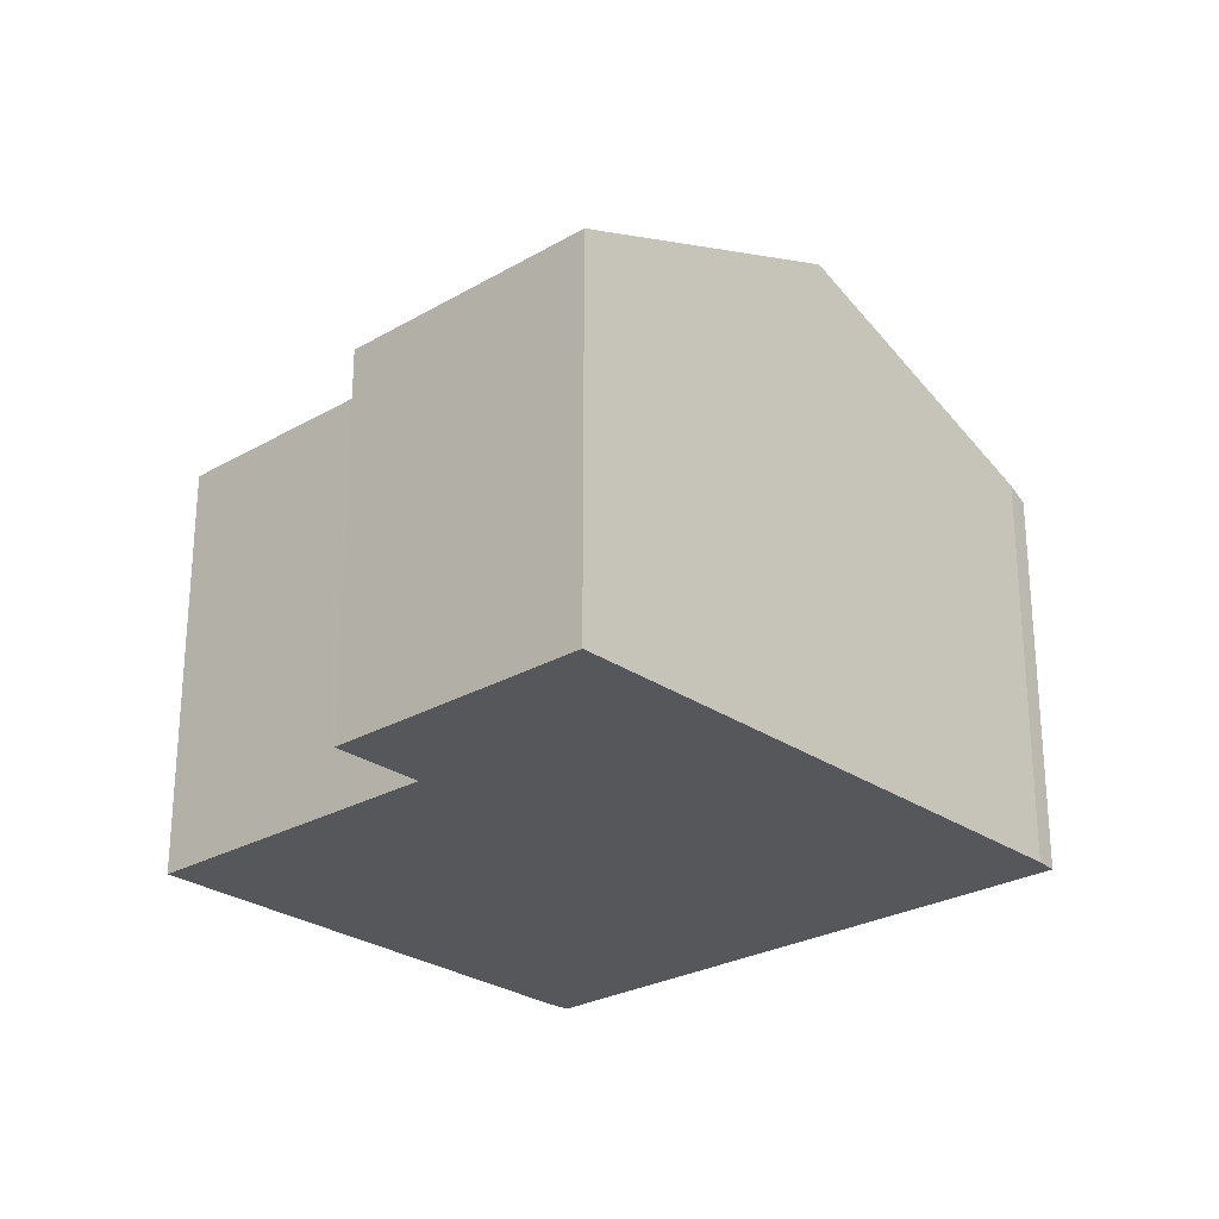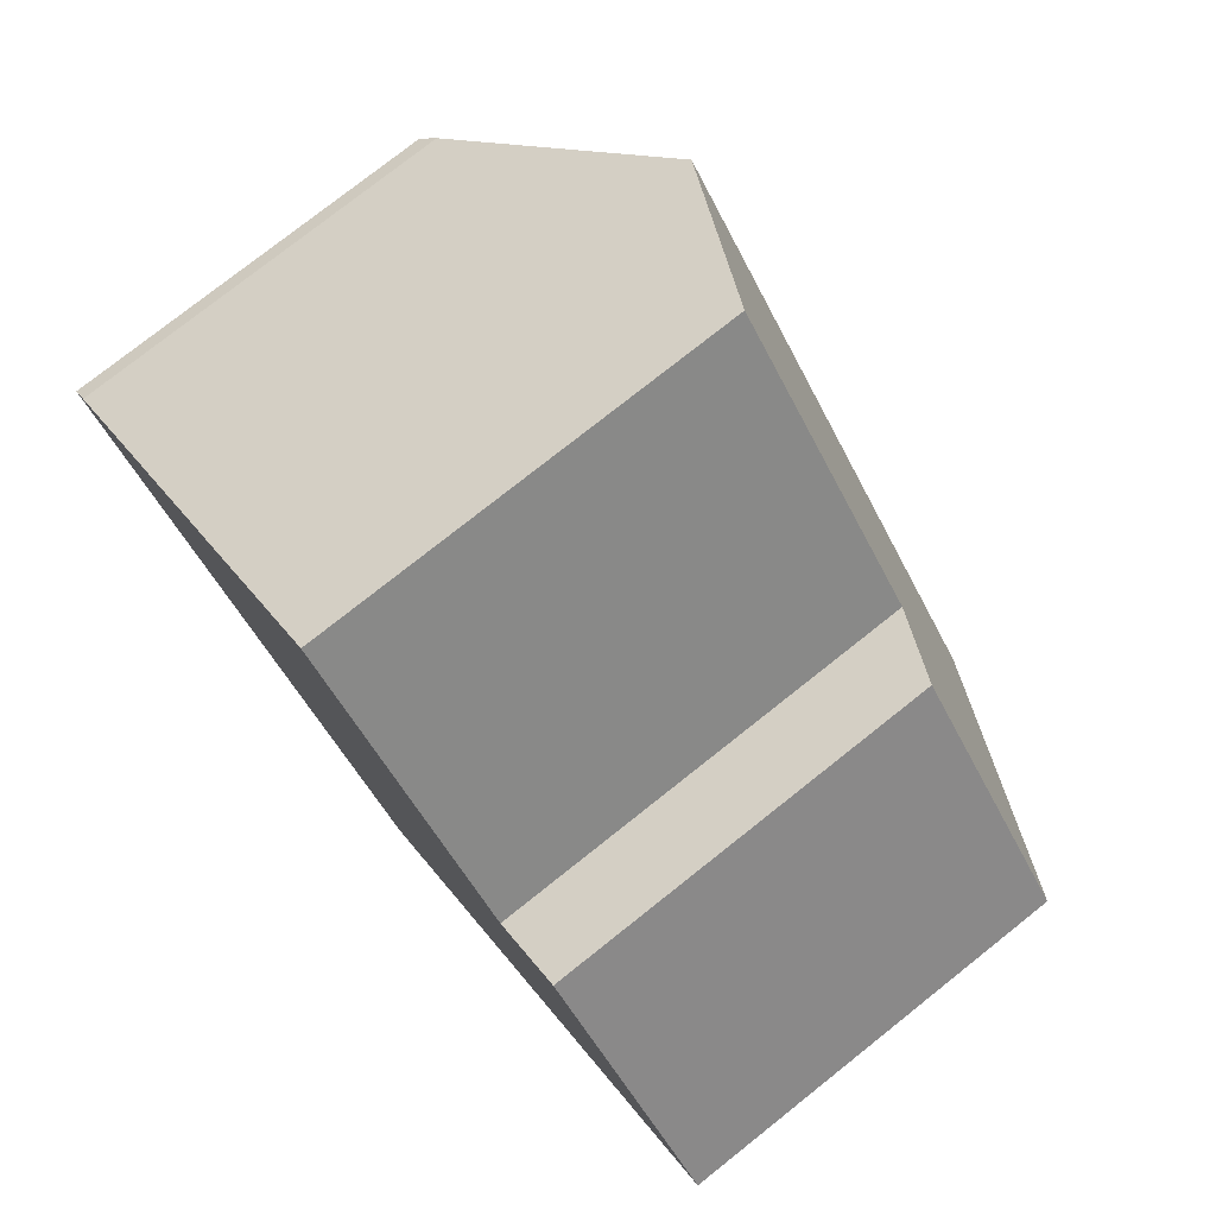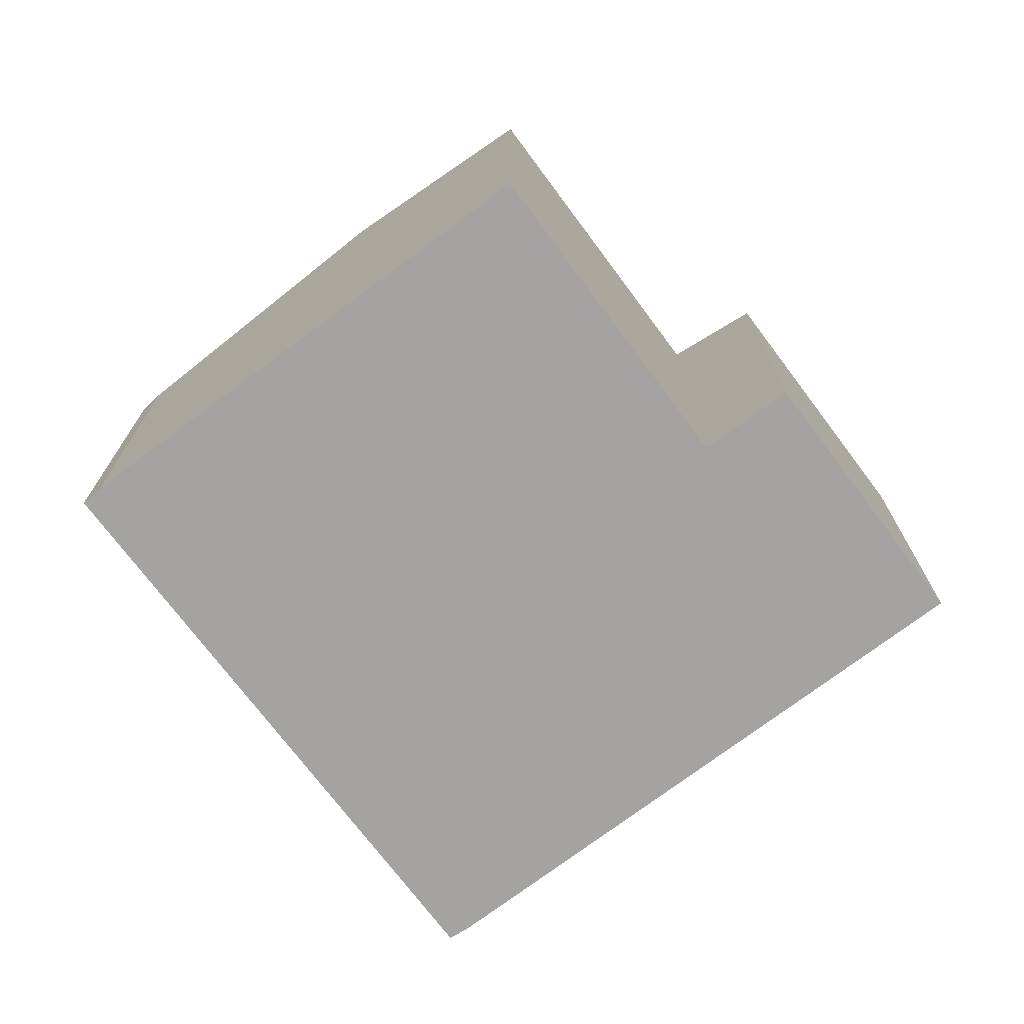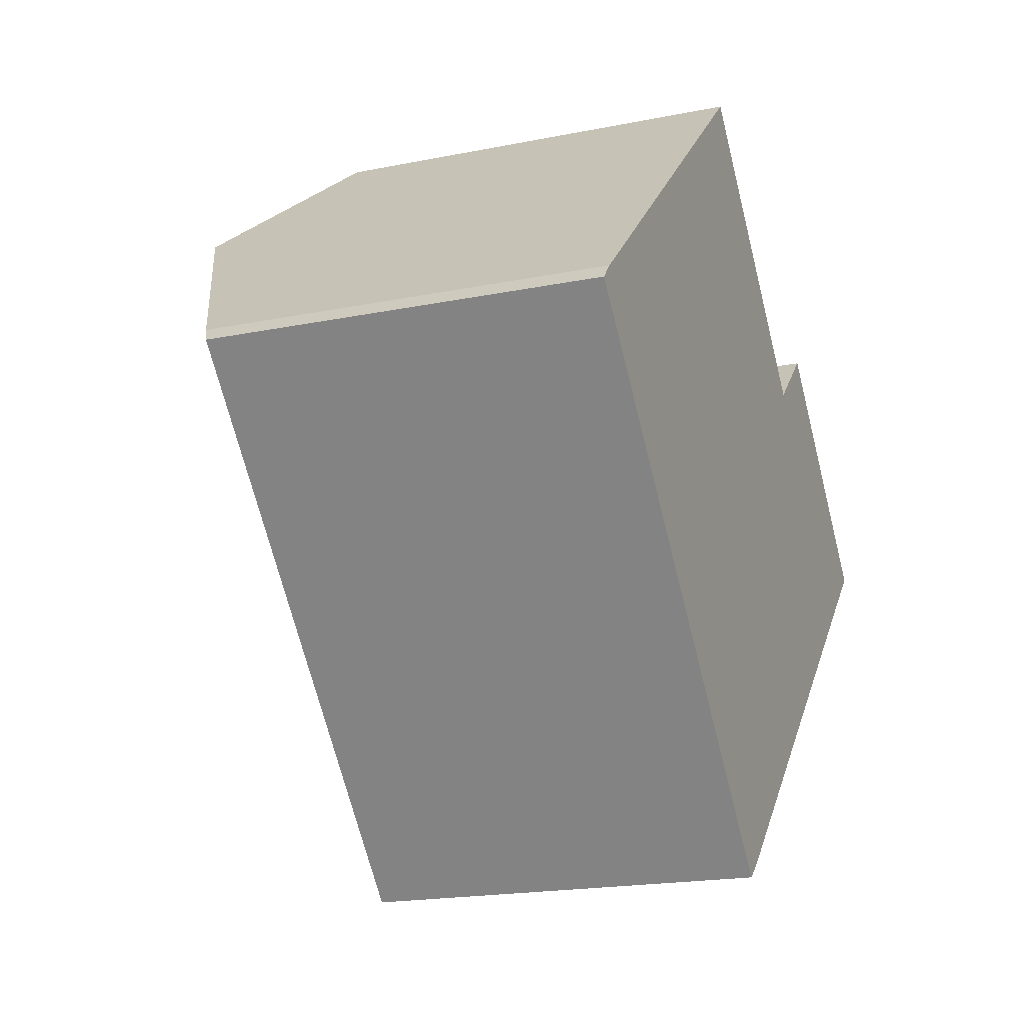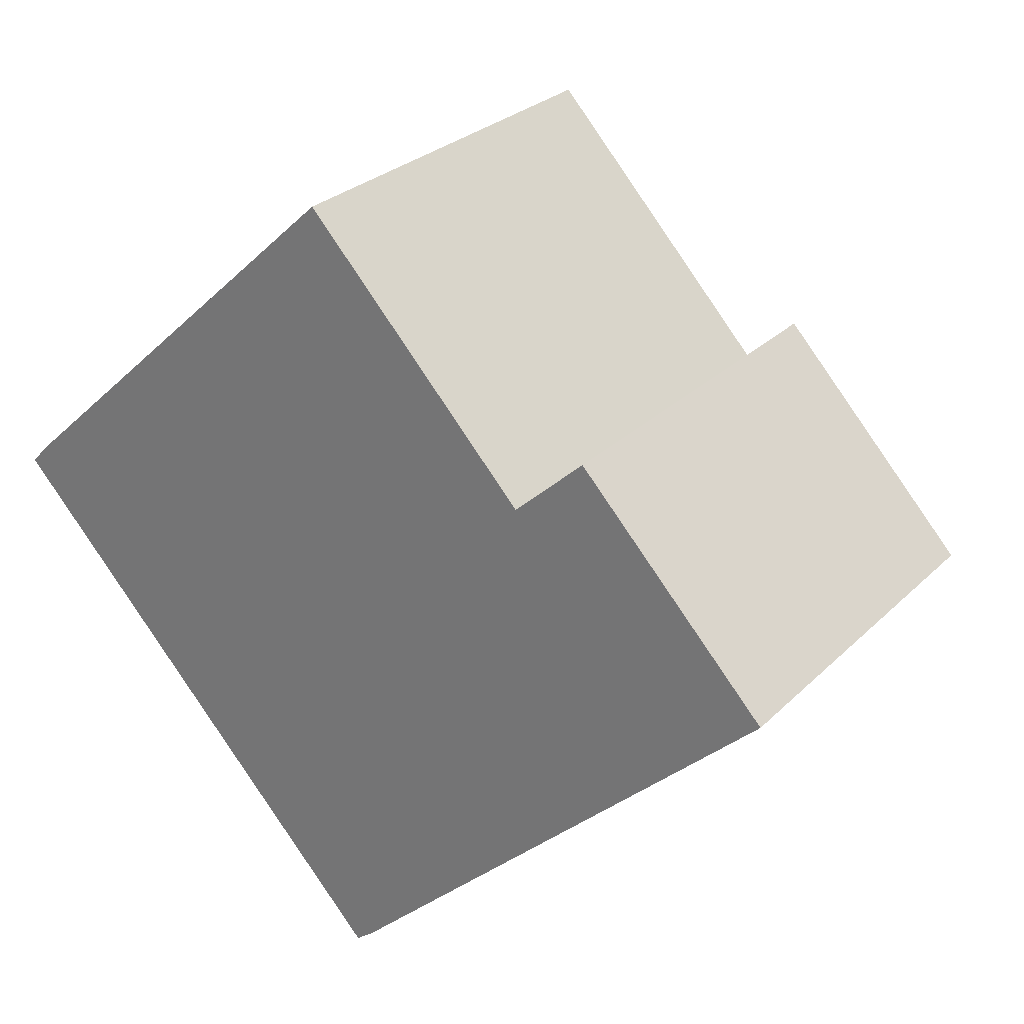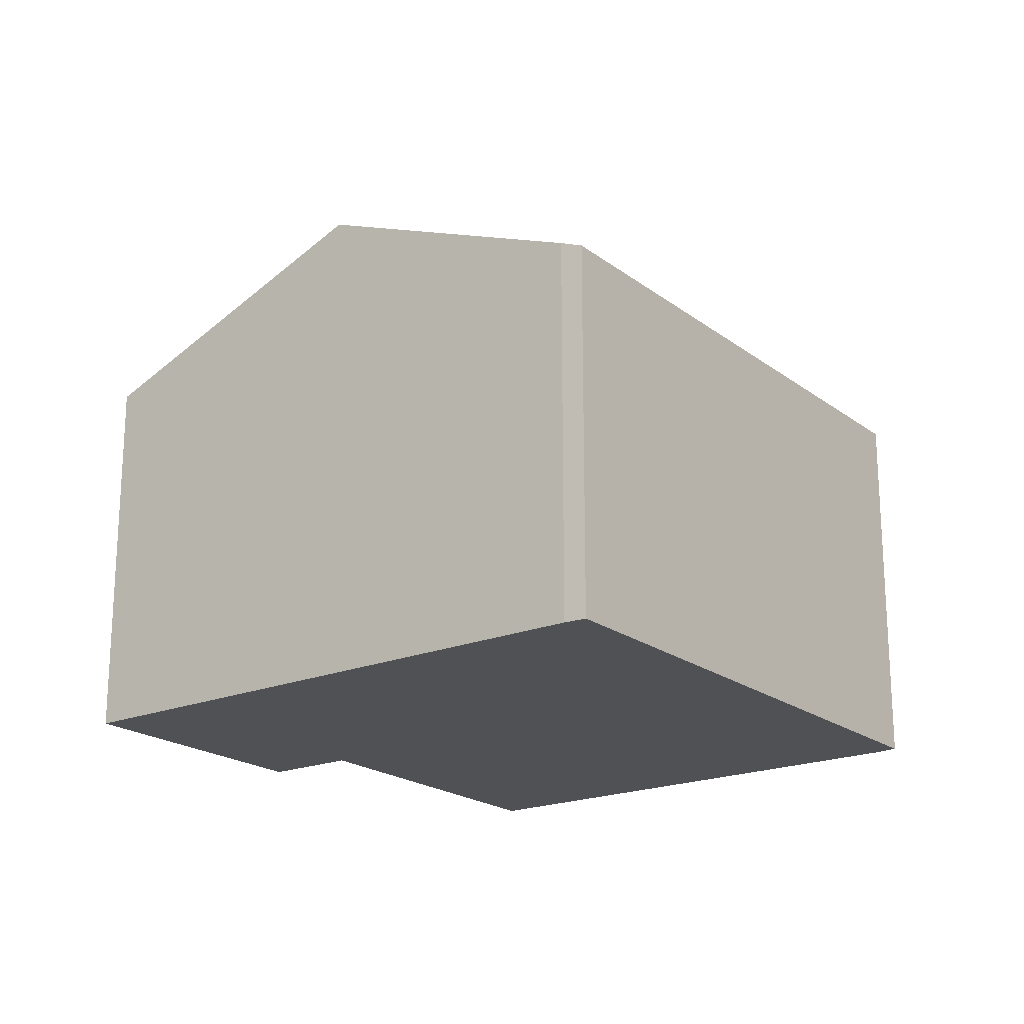
<metadata>
{"format":"obj","ext":"obj","renderer":"f3d","projection":"perspective","resolution":1024,"background":"white","views":[{"elev":-26.5,"azim":89.3,"up":"+Y"},{"elev":77.4,"azim":51.6,"up":"+Z"},{"elev":-73.1,"azim":-6.1,"up":"+Y"},{"elev":-19.2,"azim":-69.1,"up":"+Z"},{"elev":27.6,"azim":34.7,"up":"+Z"},{"elev":-20.2,"azim":173.6,"up":"+Y"}]}
</metadata>
<code>
v  17.29 7.55 -0.271
v  12.17 8.277 2.441
v  13.56 7.55 3.729
v  6.897 8.711 6.424
v  7.758 8.263 7.218
v  4.554 9.931 4.262
v  12.76 9.931 -4.536
v  15.07 8.718 -2.363
v  8.194 7.544 -8.78
v  8.552 7.717 -8.502
v  0 7.544 4.619e-16
v  0.305 7.719 0.342
v  12.17 -1.495e-16 2.441
v  7.758 -4.42e-16 7.218
v  13.56 -2.283e-16 3.729
v  17.29 1.659e-17 -0.271
v  0.305 -2.094e-17 0.342
v  0 0 0
v  4.554 -2.61e-16 4.262
v  6.897 -3.934e-16 6.424
v  15.07 1.447e-16 -2.363
v  8.552 5.206e-16 -8.502
v  12.76 2.777e-16 -4.536
v  8.194 5.376e-16 -8.78
g defaultobject
f 1 2 3
f 2 4 5
f 4 2 6
f 6 2 7
f 7 2 8
f 8 2 1
f 9 7 10
f 7 9 11
f 7 11 6
f 6 11 12
f 5 13 2
f 13 5 14
f 15 1 3
f 1 15 16
f 13 3 2
f 3 13 15
f 11 17 12
f 17 11 18
f 17 6 12
f 6 17 4
f 4 17 19
f 4 19 5
f 5 19 20
f 5 20 14
f 16 8 1
f 8 16 7
f 7 16 10
f 10 16 21
f 10 21 22
f 22 21 23
f 22 9 10
f 9 22 24
f 24 11 9
f 11 24 18
f 15 21 16
f 21 15 23
f 23 15 13
f 23 13 14
f 23 14 22
f 22 14 20
f 22 20 19
f 22 19 24
f 24 19 18
f 18 19 17

</code>
